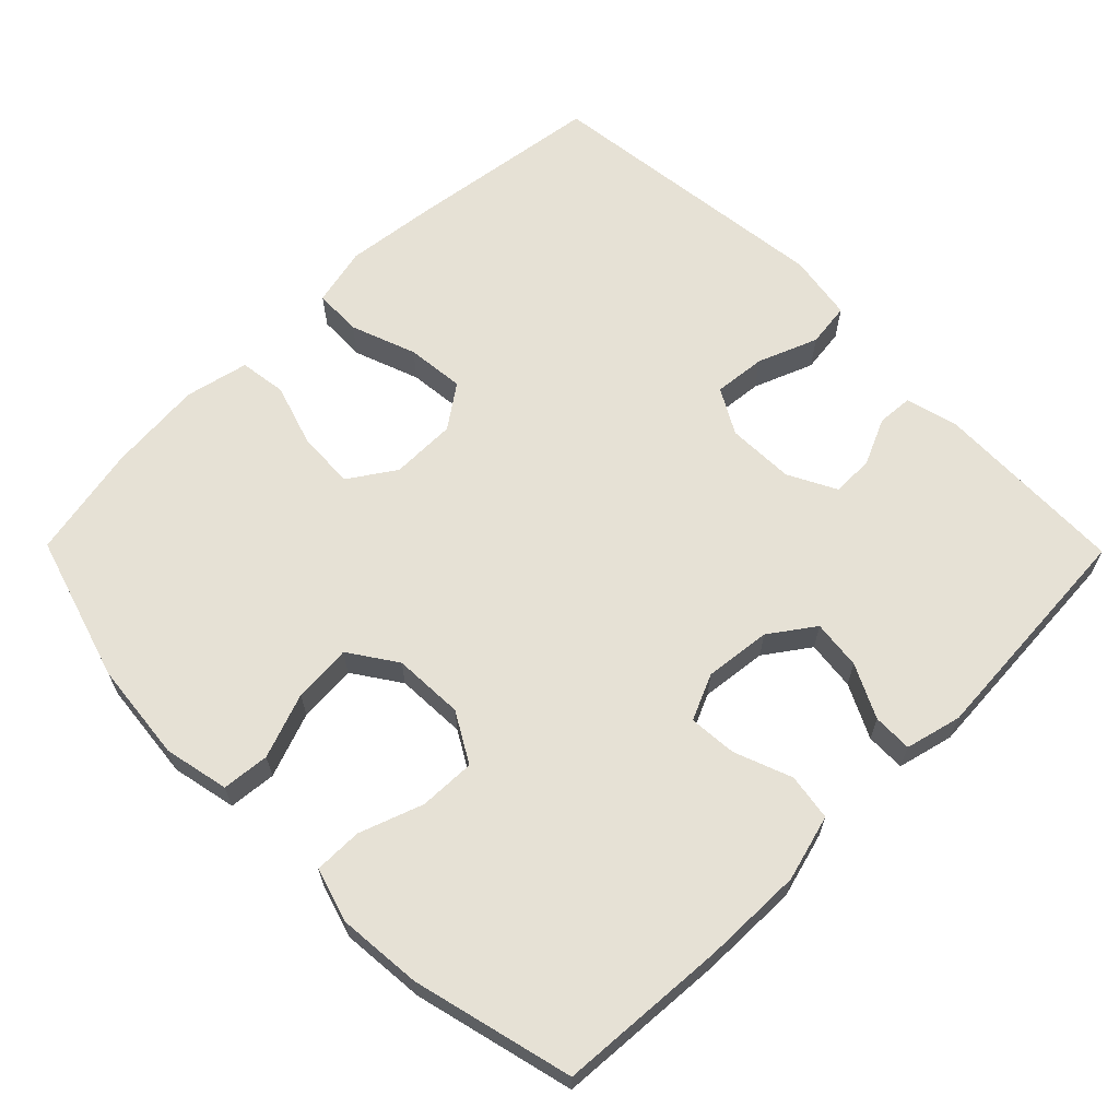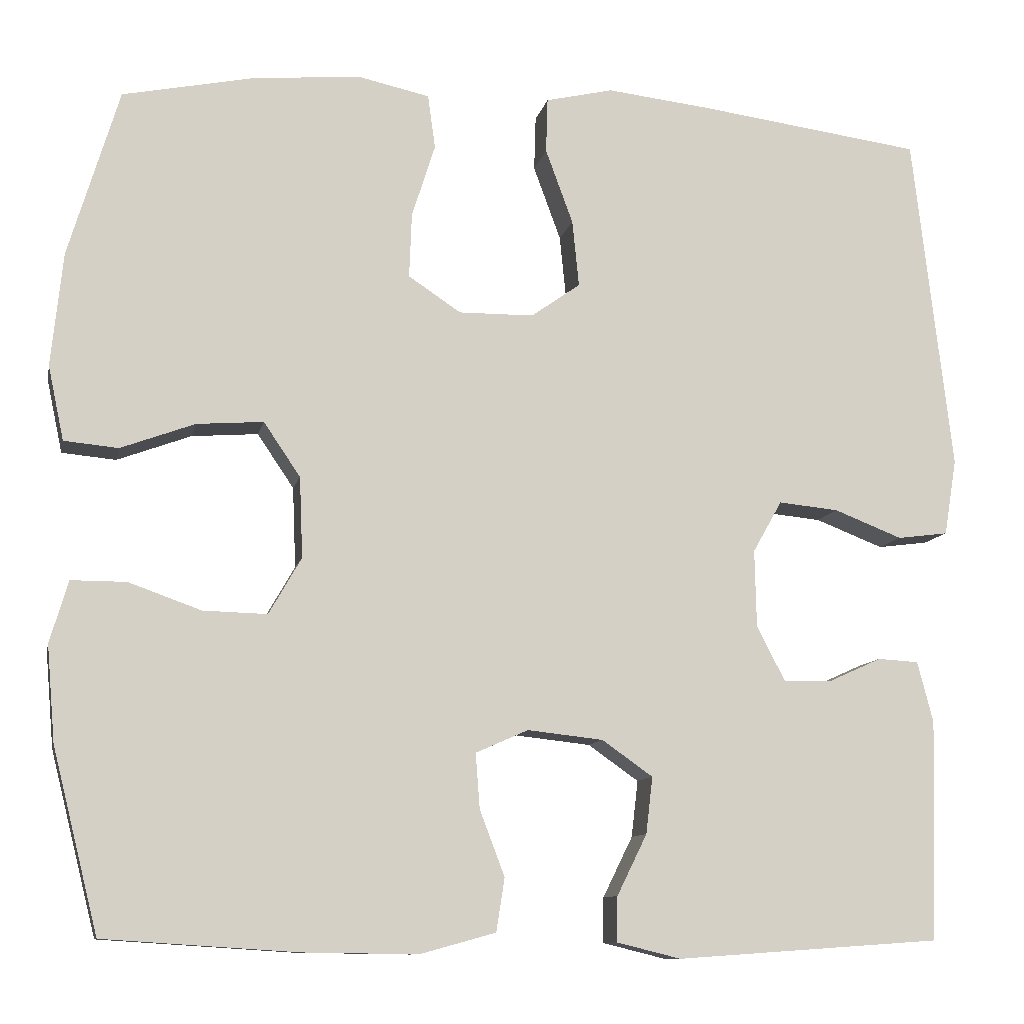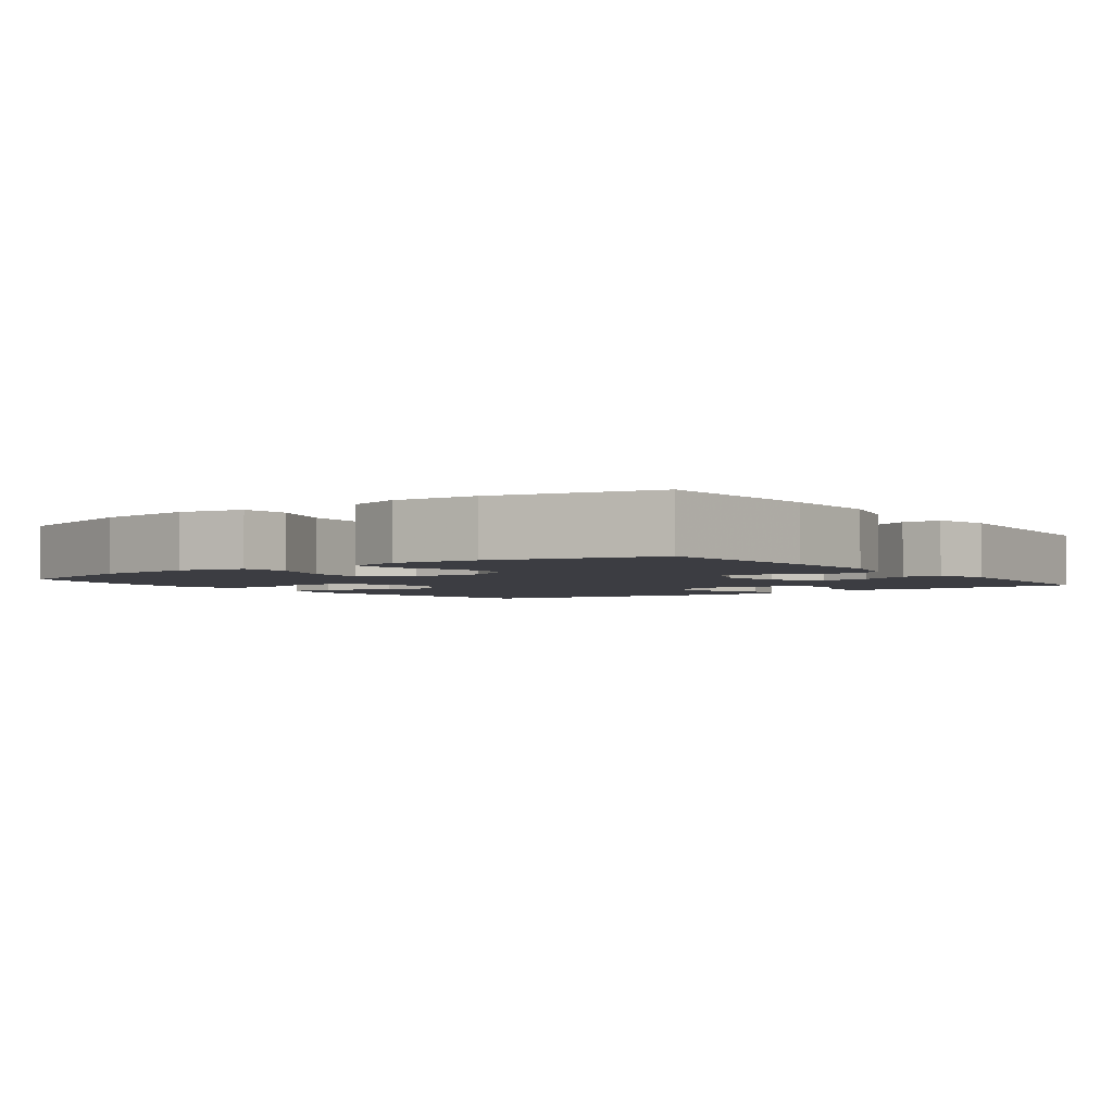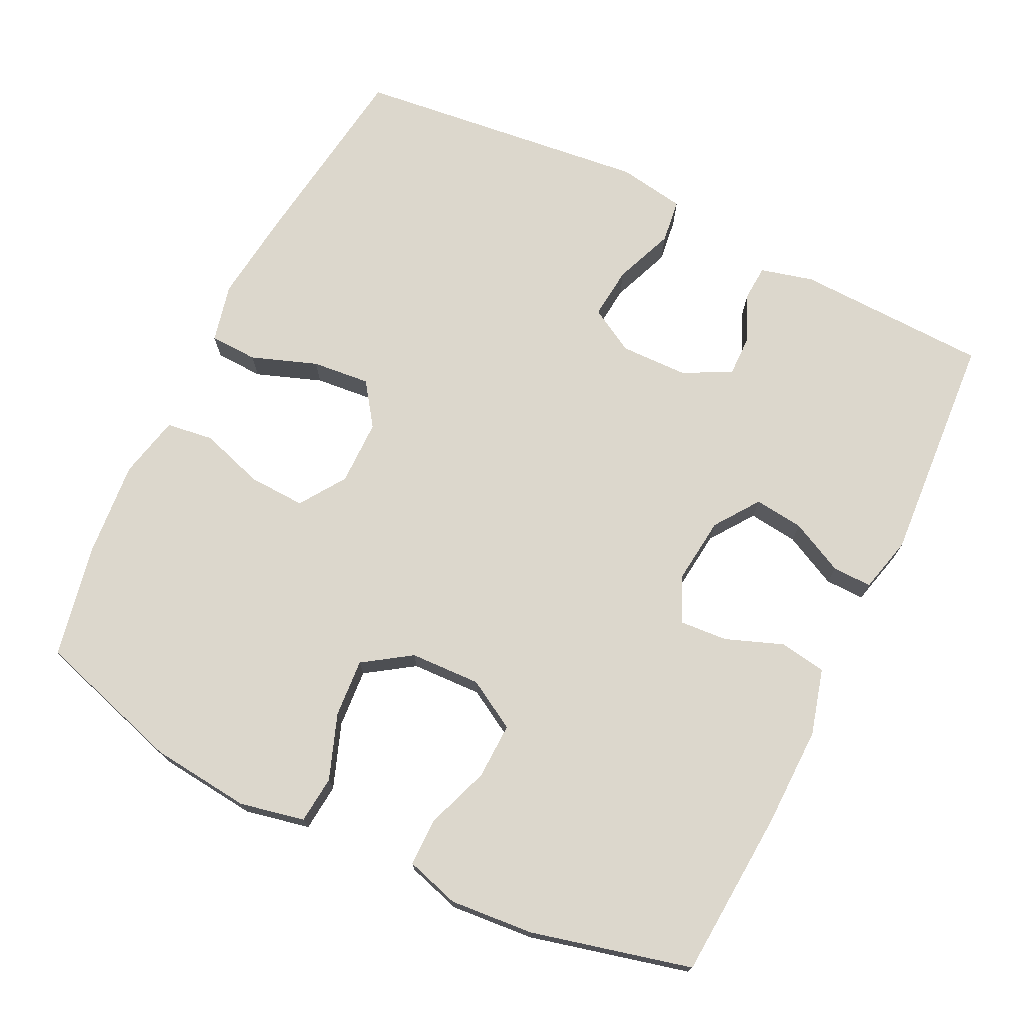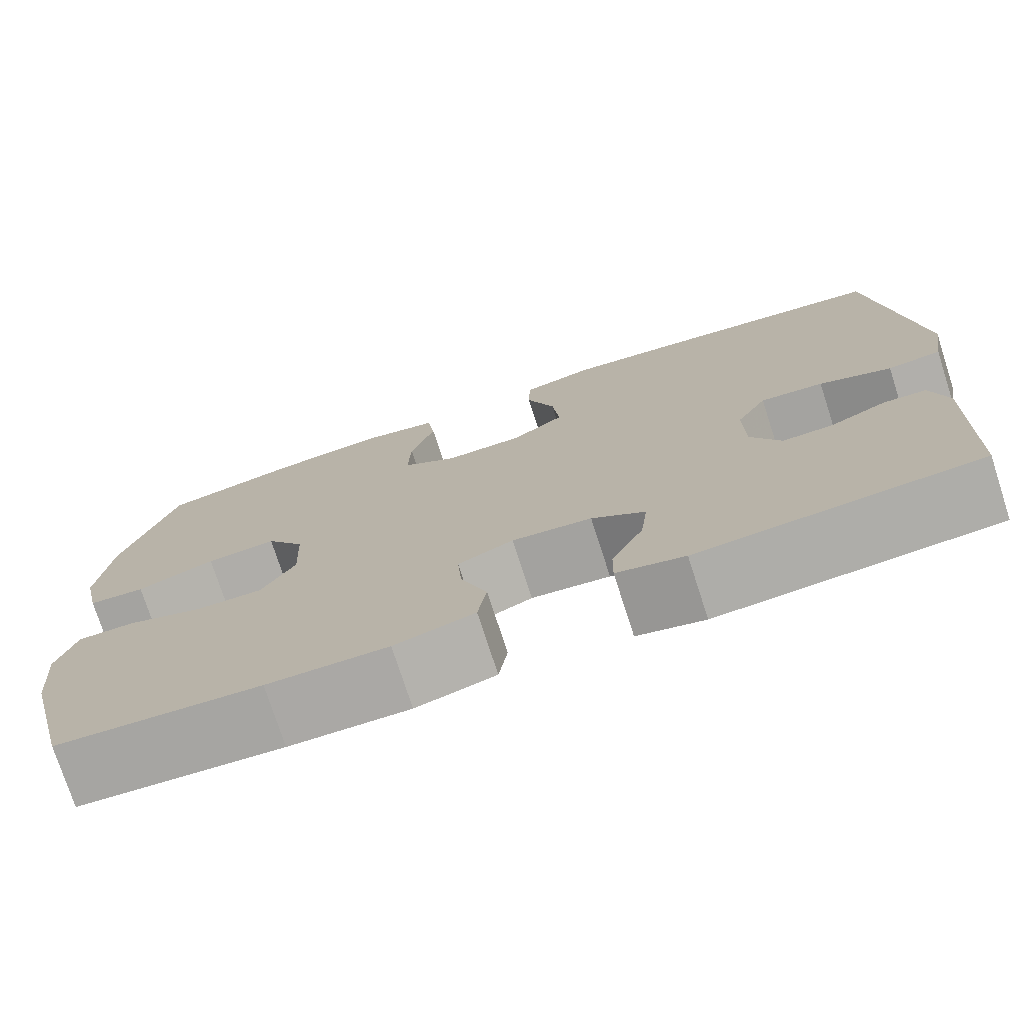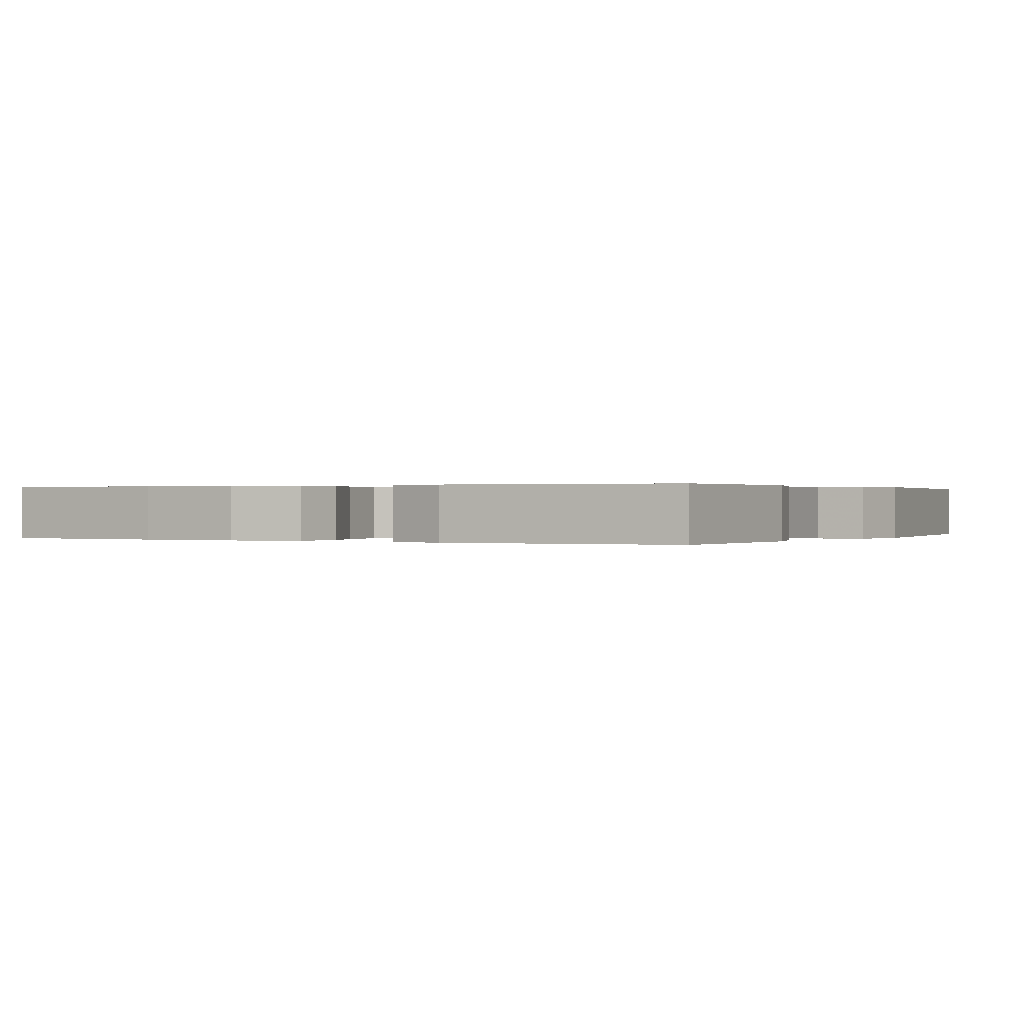
<metadata>
{"format":"obj","ext":"obj","renderer":"f3d","projection":"perspective","resolution":1024,"background":"white","views":[{"elev":64.3,"azim":135.4,"up":"+Y"},{"elev":-10.4,"azim":168.3,"up":"+Z"},{"elev":-2.9,"azim":126.5,"up":"+Y"},{"elev":72.8,"azim":116.2,"up":"+Y"},{"elev":-75.5,"azim":-162.1,"up":"+Z"},{"elev":0.2,"azim":-151.1,"up":"+Y"}]}
</metadata>
<code>
v -0.5 0.07 -0.5
v -0.508 0.07 -0.235
v -0.489 0.07 -0.162
v -0.44 0.07 -0.159
v -0.376 0.07 -0.188
v -0.318 0.07 -0.189
v -0.284 0.07 -0.123
v -0.282 0.07 -0.03
v -0.317 0.07 0.032
v -0.389 0.07 0.025
v -0.471 0.07 -0.007
v -0.532 0.07 0.001
v -0.547 0.07 0.093
v -0.5 0.07 0.5
v -0.23 0.07 0.536
v -0.105 0.07 0.55
v -0.024 0.07 0.531
v -0.022 0.07 0.465
v -0.055 0.07 0.375
v -0.063 0.07 0.295
v -0.004 0.07 0.253
v 0.086 0.07 0.252
v 0.149 0.07 0.294
v 0.146 0.07 0.372
v 0.118 0.07 0.46
v 0.127 0.07 0.525
v 0.214 0.07 0.544
v 0.344 0.07 0.532
v 0.5 0.07 0.5
v 0.561 0.07 0.298
v 0.575 0.07 0.161
v 0.556 0.07 0.072
v 0.491 0.07 0.066
v 0.402 0.07 0.099
v 0.322 0.07 0.105
v 0.278 0.07 0.04
v 0.274 0.07 -0.057
v 0.313 0.07 -0.125
v 0.39 0.07 -0.123
v 0.477 0.07 -0.092
v 0.543 0.07 -0.092
v 0.565 0.07 -0.166
v 0.555 0.07 -0.281
v 0.5 0.07 -0.5
v 0.268 0.07 -0.515
v 0.131 0.07 -0.517
v 0.04 0.07 -0.492
v 0.03 0.07 -0.428
v 0.06 0.07 -0.349
v 0.065 0.07 -0.283
v 0.002 0.07 -0.255
v -0.089 0.07 -0.265
v -0.15 0.07 -0.308
v -0.142 0.07 -0.376
v -0.106 0.07 -0.449
v -0.105 0.07 -0.503
v -0.182 0.07 -0.522
v -0.5 0 -0.5
v -0.508 0 -0.235
v -0.489 0 -0.162
v -0.44 0 -0.159
v -0.376 0 -0.188
v -0.318 0 -0.189
v -0.284 0 -0.123
v -0.282 0 -0.03
v -0.317 0 0.032
v -0.389 0 0.025
v -0.471 0 -0.007
v -0.532 0 0.001
v -0.547 0 0.093
v -0.5 0 0.5
v -0.23 0 0.536
v -0.105 0 0.55
v -0.024 0 0.531
v -0.022 0 0.465
v -0.055 0 0.375
v -0.063 0 0.295
v -0.004 0 0.253
v 0.086 0 0.252
v 0.149 0 0.294
v 0.146 0 0.372
v 0.118 0 0.46
v 0.127 0 0.525
v 0.214 0 0.544
v 0.344 0 0.532
v 0.5 0 0.5
v 0.561 0 0.298
v 0.575 0 0.161
v 0.556 0 0.072
v 0.491 0 0.066
v 0.402 0 0.099
v 0.322 0 0.105
v 0.278 0 0.04
v 0.274 0 -0.057
v 0.313 0 -0.125
v 0.39 0 -0.123
v 0.477 0 -0.092
v 0.543 0 -0.092
v 0.565 0 -0.166
v 0.555 0 -0.281
v 0.5 0 -0.5
v 0.268 0 -0.515
v 0.131 0 -0.517
v 0.04 0 -0.492
v 0.03 0 -0.428
v 0.06 0 -0.349
v 0.065 0 -0.283
v 0.002 0 -0.255
v -0.089 0 -0.265
v -0.15 0 -0.308
v -0.142 0 -0.376
v -0.106 0 -0.449
v -0.105 0 -0.503
v -0.182 0 -0.522
f 3 4 5
f 2 3 5
f 1 2 5
f 57 1 5
f 56 57 5
f 55 56 5
f 54 55 5
f 53 54 5 6
f 52 53 6 7
f 51 52 7 8
f 50 51 8 9
f 47 48 49
f 46 47 49
f 45 46 49
f 44 45 49
f 43 44 49
f 42 43 49
f 41 42 49
f 40 41 49
f 39 40 49
f 38 39 49 50
f 37 38 50 9
f 32 33 34
f 31 32 34
f 30 31 34
f 29 30 34
f 28 29 34
f 27 28 34
f 26 27 34
f 25 26 34
f 24 25 34
f 23 24 34 35
f 22 23 35 36
f 17 18 19
f 16 17 19
f 15 16 19
f 14 15 19
f 13 14 19
f 12 13 19
f 11 12 19
f 10 11 19
f 9 10 19 20
f 36 37 9
f 22 36 9
f 21 22 9
f 9 20 21
f 62 61 60
f 62 60 59
f 62 59 58
f 62 58 114
f 62 114 113
f 62 113 112
f 62 112 111
f 63 62 111 110
f 64 63 110 109
f 65 64 109 108
f 66 65 108 107
f 106 105 104
f 106 104 103
f 106 103 102
f 106 102 101
f 106 101 100
f 106 100 99
f 106 99 98
f 106 98 97
f 106 97 96
f 107 106 96 95
f 66 107 95 94
f 91 90 89
f 91 89 88
f 91 88 87
f 91 87 86
f 91 86 85
f 91 85 84
f 91 84 83
f 91 83 82
f 91 82 81
f 92 91 81 80
f 93 92 80 79
f 76 75 74
f 76 74 73
f 76 73 72
f 76 72 71
f 76 71 70
f 76 70 69
f 76 69 68
f 76 68 67
f 77 76 67 66
f 66 94 93
f 66 93 79
f 66 79 78
f 78 77 66
f 1 58 59 2
f 2 59 60 3
f 3 60 61 4
f 4 61 62 5
f 5 62 63 6
f 6 63 64 7
f 7 64 65 8
f 8 65 66 9
f 9 66 67 10
f 10 67 68 11
f 11 68 69 12
f 12 69 70 13
f 13 70 71 14
f 14 71 72 15
f 15 72 73 16
f 16 73 74 17
f 17 74 75 18
f 18 75 76 19
f 19 76 77 20
f 20 77 78 21
f 21 78 79 22
f 22 79 80 23
f 23 80 81 24
f 24 81 82 25
f 25 82 83 26
f 26 83 84 27
f 27 84 85 28
f 28 85 86 29
f 29 86 87 30
f 30 87 88 31
f 31 88 89 32
f 32 89 90 33
f 33 90 91 34
f 34 91 92 35
f 35 92 93 36
f 36 93 94 37
f 37 94 95 38
f 38 95 96 39
f 39 96 97 40
f 40 97 98 41
f 41 98 99 42
f 42 99 100 43
f 43 100 101 44
f 44 101 102 45
f 45 102 103 46
f 46 103 104 47
f 47 104 105 48
f 48 105 106 49
f 49 106 107 50
f 50 107 108 51
f 51 108 109 52
f 52 109 110 53
f 53 110 111 54
f 54 111 112 55
f 55 112 113 56
f 56 113 114 57
f 57 114 58 1

</code>
